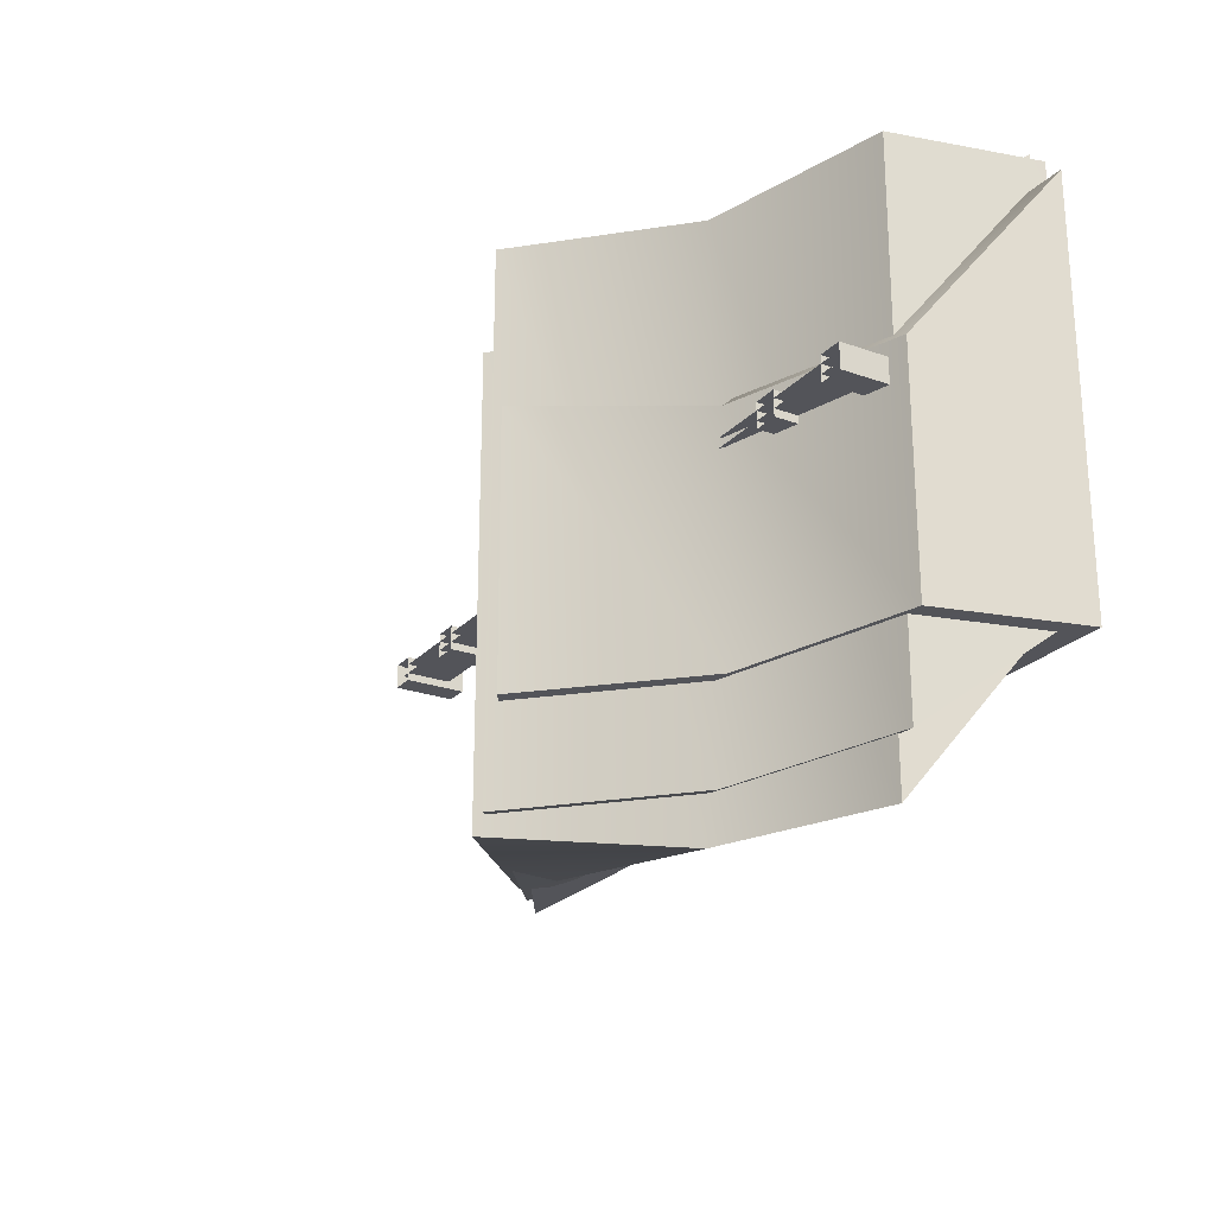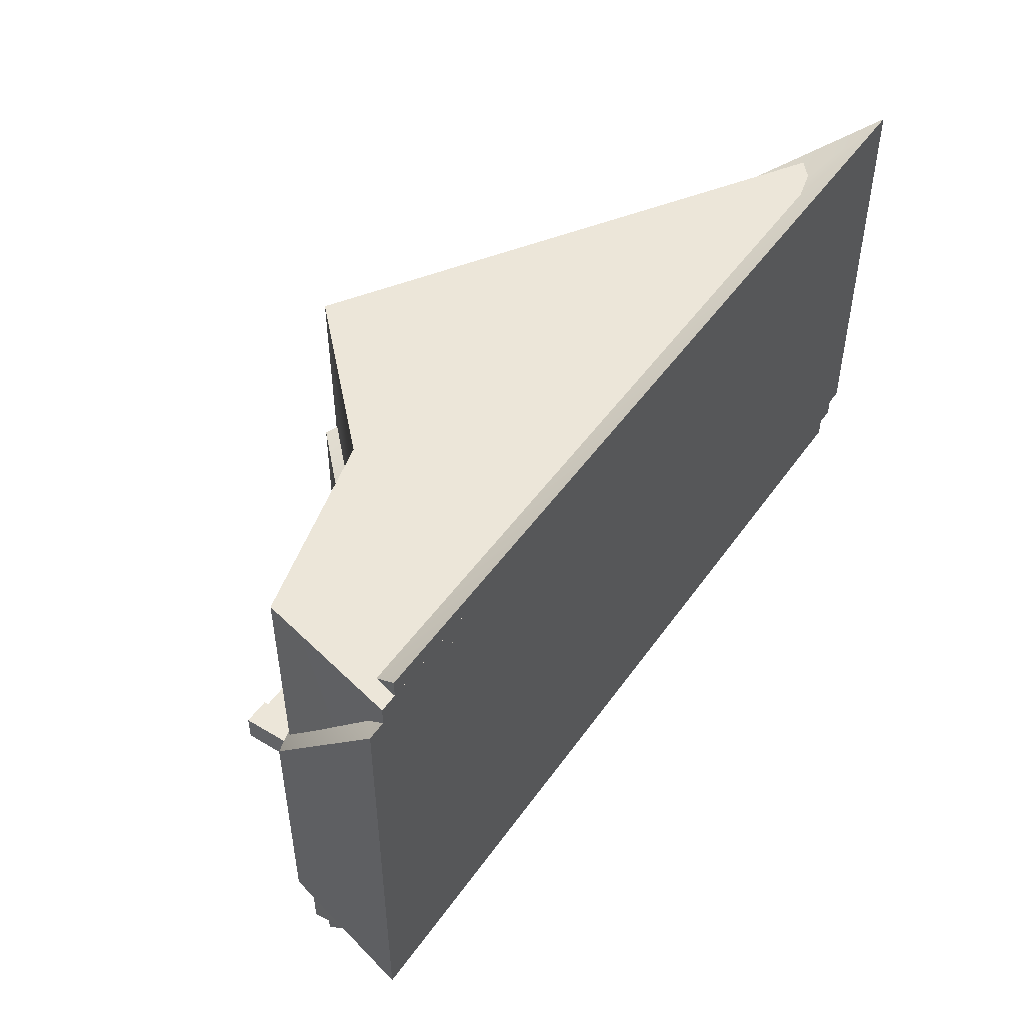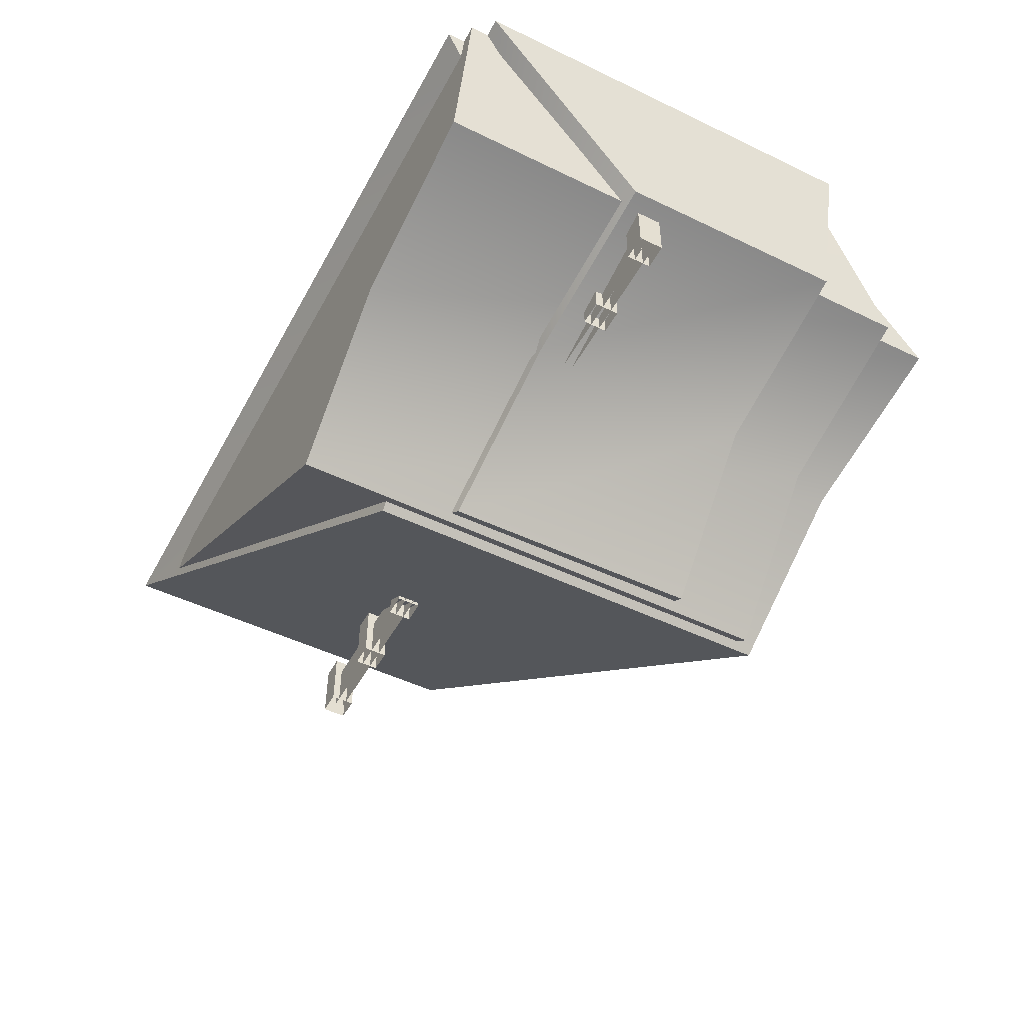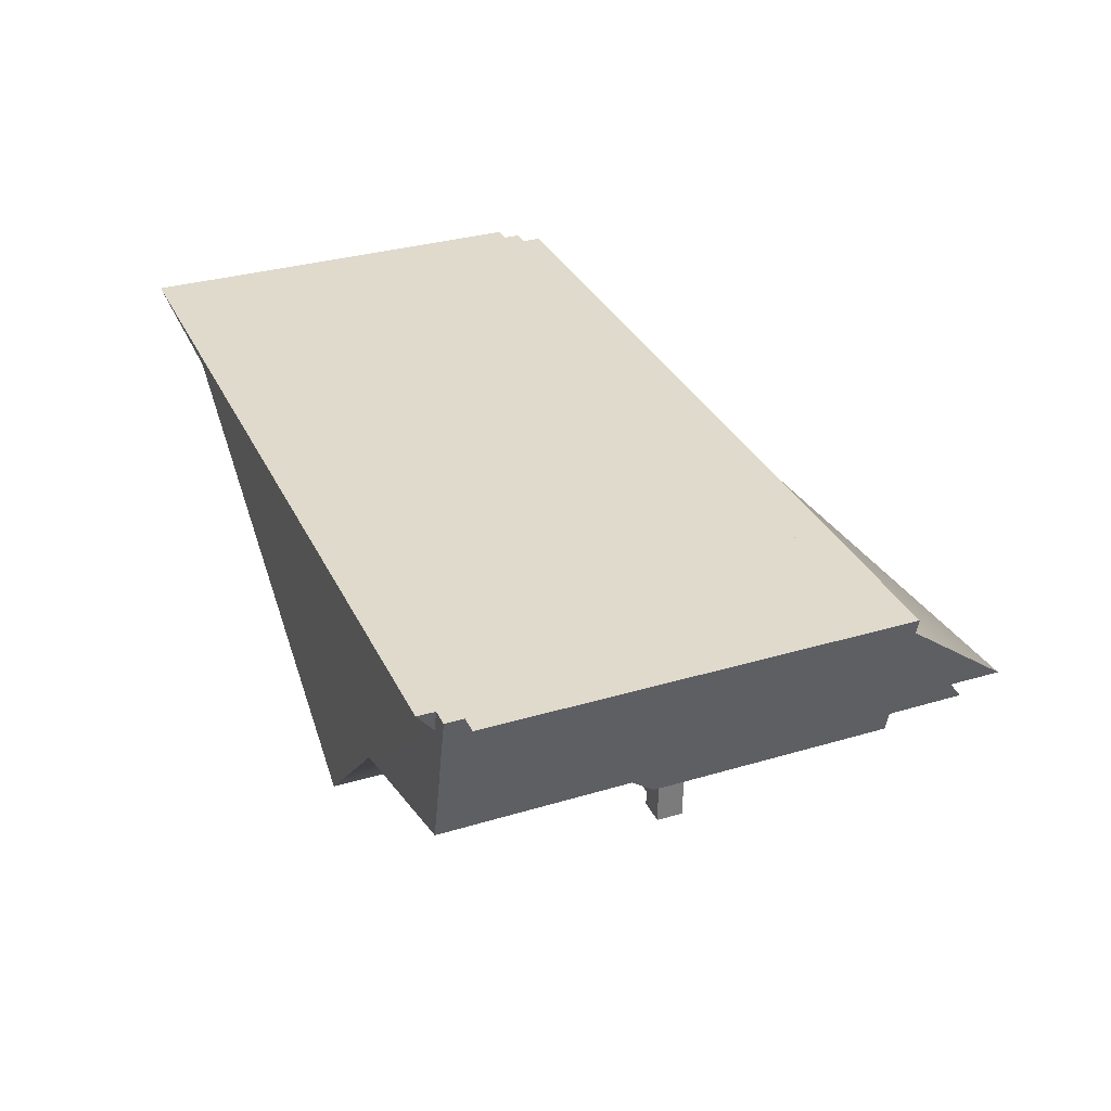
<metadata>
{"format":"obj","ext":"obj","renderer":"f3d","projection":"perspective","resolution":1024,"background":"white","views":[{"elev":-23.8,"azim":59.1,"up":"+Z"},{"elev":49.2,"azim":123.7,"up":"+Z"},{"elev":-49.7,"azim":62.1,"up":"+Y"},{"elev":32.4,"azim":67.5,"up":"+Y"}]}
</metadata>
<code>
g 4
v 130 53.07 78.29
v 130 53.07 -55.05
v -153.3 53.07 -55.05
v -153.3 53.07 78.29
v 14.32 -53.07 41.78
v 14.27 -53.07 -102.3
v 58.15 -9.144 -110.5
v 58.18 -9.144 42.58
v 118.1 6.933 -113.4
v 118.2 6.933 42.85
v -153.3 53.07 78.29
v -153.3 53.07 -55.05
v 14.27 -53.07 -102.3
v 14.32 -53.07 41.78
v -153.3 53.07 -55.05
v 130 53.07 -55.05
v 118.1 6.933 -113.4
v 58.15 -9.144 -110.5
v 14.27 -53.07 -102.3
v 118.2 6.933 42.85
v 130 53.07 78.29
v -153.3 53.07 78.29
v 58.18 -9.144 42.58
v 14.32 -53.07 41.78
v 130 53.07 -55.05
v 130 53.07 78.29
v 118.2 6.933 42.85
v 118.1 6.933 -113.4
f 3 1 2
f 1 3 4
f 7 5 6
f 5 7 8
f 9 8 7
f 8 9 10
f 13 11 12
f 14 11 13
f 17 15 16
f 18 15 17
f 19 15 18
f 22 20 21
f 23 20 22
f 24 23 22
f 27 25 26
f 28 25 27
g 3
v 123.9 10 -4.001
v 115.9 10 -4.001
v 115.9 10 3.999
v 123.9 10 3.999
v 123.9 -10 -4.001
v 115.9 -10 -4.001
v 115.9 10 -4.001
v 123.9 10 -4.001
v 115.9 -10 -4.001
v 115.9 -10 3.999
v 115.9 10 3.999
v 115.9 10 -4.001
v 115.9 -10 3.999
v 123.9 -10 3.999
v 123.9 10 3.999
v 115.9 10 3.999
v 123.9 -10 3.999
v 123.9 -10 -4.001
v 123.9 10 -4.001
v 123.9 10 3.999
v 94.87 10 -4.001
v 86.87 10 -4.001
v 86.87 10 3.999
v 94.87 10 3.999
v 94.87 -10 -4.001
v 86.87 -10 -4.001
v 86.87 10 -4.001
v 94.87 10 -4.001
v 86.87 -10 -4.001
v 86.87 -10 3.999
v 86.87 10 3.999
v 86.87 10 -4.001
v 86.87 -10 3.999
v 94.87 -10 3.999
v 94.87 10 3.999
v 86.87 10 3.999
v 94.87 -10 3.999
v 94.87 -10 -4.001
v 94.87 10 -4.001
v 94.87 10 3.999
v 64.57 10 -4.001
v 56.57 10 -4.001
v 56.57 10 3.999
v 64.57 10 3.999
v 64.57 -10 -4.001
v 56.57 -10 -4.001
v 56.57 10 -4.001
v 64.57 10 -4.001
v 56.57 -10 -4.001
v 56.57 -10 3.999
v 56.57 10 3.999
v 56.57 10 -4.001
v 56.57 -10 3.999
v 64.57 -10 3.999
v 64.57 10 3.999
v 56.57 10 3.999
v 64.57 -10 3.999
v 64.57 -10 -4.001
v 64.57 10 -4.001
v 64.57 10 3.999
v 34.5 10 -4.001
v 26.5 10 -4.001
v 26.5 10 4
v 34.5 10 4
v 34.5 -10 -4.001
v 26.5 -10 -4.001
v 26.5 10 -4.001
v 34.5 10 -4.001
v 26.5 -10 -4.001
v 26.5 -10 4
v 26.5 10 4
v 26.5 10 -4.001
v 26.5 -10 4
v 34.5 -10 4
v 34.5 10 4
v 26.5 10 4
v 34.5 -10 4
v 34.5 -10 -4.001
v 34.5 10 -4.001
v 34.5 10 4
v 4.272 10 -4.001
v -3.728 10 -4.001
v -3.728 10 3.999
v 4.272 10 3.999
v 4.272 -10 -4.001
v -3.728 -10 -4.001
v -3.728 10 -4.001
v 4.272 10 -4.001
v -3.728 -10 -4.001
v -3.728 -10 3.999
v -3.728 10 3.999
v -3.728 10 -4.001
v -3.728 -10 3.999
v 4.272 -10 3.999
v 4.272 10 3.999
v -3.728 10 3.999
v 4.272 -10 3.999
v 4.272 -10 -4.001
v 4.272 10 -4.001
v 4.272 10 3.999
v -25.78 10 -4
v -33.78 10 -4.001
v -33.78 10 4
v -25.78 10 3.999
v -25.78 -10 -4
v -33.78 -10 -4.001
v -33.78 10 -4.001
v -25.78 10 -4
v -33.78 -10 -4.001
v -33.78 -10 4
v -33.78 10 4
v -33.78 10 -4.001
v -33.78 -10 4
v -25.78 -10 3.999
v -25.78 10 3.999
v -33.78 10 4
v -25.78 -10 3.999
v -25.78 -10 -4
v -25.78 10 -4
v -25.78 10 3.999
v -56.03 10 -4.001
v -64.03 10 -4
v -64.03 10 3.999
v -56.03 10 4
v -56.03 -10 -4.001
v -64.03 -10 -4
v -64.03 10 -4
v -56.03 10 -4.001
v -64.03 -10 -4
v -64.03 -10 3.999
v -64.03 10 3.999
v -64.03 10 -4
v -64.03 -10 3.999
v -56.03 -10 4
v -56.03 10 4
v -64.03 10 3.999
v -56.03 -10 4
v -56.03 -10 -4.001
v -56.03 10 -4.001
v -56.03 10 4
v -85.65 10 -4.001
v -93.65 10 -4.001
v -93.65 10 4
v -85.65 10 4
v -85.65 -10 -4.001
v -93.65 -10 -4.001
v -93.65 10 -4.001
v -85.65 10 -4.001
v -93.65 -10 -4.001
v -93.65 -10 4
v -93.65 10 4
v -93.65 10 -4.001
v -93.65 -10 4
v -85.65 -10 4
v -85.65 10 4
v -93.65 10 4
v -85.65 -10 4
v -85.65 -10 -4.001
v -85.65 10 -4.001
v -85.65 10 4
v -115.9 10 -4.001
v -123.9 10 -4
v -123.9 10 3.999
v -115.9 10 4
v -115.9 -10 -4.001
v -123.9 -10 -4
v -123.9 10 -4
v -115.9 10 -4.001
v -123.9 -10 -4
v -123.9 -10 3.999
v -123.9 10 3.999
v -123.9 10 -4
v -123.9 -10 3.999
v -115.9 -10 4
v -115.9 10 4
v -123.9 10 3.999
v -115.9 -10 4
v -115.9 -10 -4.001
v -115.9 10 -4.001
v -115.9 10 4
v -119.2 4.946 -1.571
v -119.2 4.946 1.463
v -59.38 4.946 1.463
v -59.38 4.946 -1.571
v -59.38 4.946 -1.571
v -59.38 4.946 1.463
v 0.4672 4.946 1.463
v 0.4672 4.946 -1.571
v 0.4672 4.946 -1.571
v 0.4672 4.946 1.463
v 60.31 4.946 1.463
v 60.31 4.946 -1.571
v 60.31 4.946 -1.571
v 60.31 4.946 1.463
v 120.2 4.946 1.463
v 120.2 4.946 -1.571
v -119.2 -10 1.463
v -59.38 -10 1.463
v -59.38 4.946 1.463
v -119.2 4.946 1.463
v -59.38 -10 1.463
v 0.4672 -10 1.463
v 0.4672 4.946 1.463
v -59.38 4.946 1.463
v 0.4672 -10 1.463
v 60.31 -10 1.463
v 60.31 4.946 1.463
v 0.4672 4.946 1.463
v 60.31 -10 1.463
v 120.2 -10 1.463
v 120.2 4.946 1.463
v 60.31 4.946 1.463
v 120.2 -10 -1.571
v 60.31 -10 -1.571
v 60.31 4.946 -1.571
v 120.2 4.946 -1.571
v 60.31 -10 -1.571
v 0.4672 -10 -1.571
v 0.4672 4.946 -1.571
v 60.31 4.946 -1.571
v 0.4672 -10 -1.571
v -59.38 -10 -1.571
v -59.38 4.946 -1.571
v 0.4672 4.946 -1.571
v -59.38 -10 -1.571
v -119.2 -10 -1.571
v -119.2 4.946 -1.571
v -59.38 4.946 -1.571
f 31 29 30
f 29 31 32
f 35 33 34
f 33 35 36
f 39 37 38
f 37 39 40
f 43 41 42
f 41 43 44
f 47 45 46
f 45 47 48
f 51 49 50
f 49 51 52
f 55 53 54
f 53 55 56
f 59 57 58
f 57 59 60
f 63 61 62
f 61 63 64
f 67 65 66
f 65 67 68
f 71 69 70
f 69 71 72
f 75 73 74
f 73 75 76
f 79 77 78
f 77 79 80
f 83 81 82
f 81 83 84
f 87 85 86
f 85 87 88
f 91 89 90
f 89 91 92
f 95 93 94
f 93 95 96
f 99 97 98
f 97 99 100
f 103 101 102
f 101 103 104
f 107 105 106
f 105 107 108
f 111 109 110
f 109 111 112
f 115 113 114
f 113 115 116
f 119 117 118
f 117 119 120
f 123 121 122
f 121 123 124
f 127 125 126
f 125 127 128
f 131 129 130
f 129 131 132
f 135 133 134
f 133 135 136
f 139 137 138
f 137 139 140
f 143 141 142
f 141 143 144
f 147 145 146
f 145 147 148
f 151 149 150
f 149 151 152
f 155 153 154
f 153 155 156
f 159 157 158
f 157 159 160
f 163 161 162
f 161 163 164
f 167 165 166
f 165 167 168
f 171 169 170
f 169 171 172
f 175 173 174
f 173 175 176
f 179 177 178
f 177 179 180
f 183 181 182
f 181 183 184
f 187 185 186
f 185 187 188
f 191 189 190
f 189 191 192
f 195 193 194
f 193 195 196
f 199 197 198
f 197 199 200
f 203 201 202
f 201 203 204
f 207 205 206
f 205 207 208
f 211 209 210
f 209 211 212
f 215 213 214
f 213 215 216
f 219 217 218
f 217 219 220
f 223 221 222
f 221 223 224
f 227 225 226
f 225 227 228
f 231 229 230
f 229 231 232
f 235 233 234
f 233 235 236
f 239 237 238
f 237 239 240
f 243 241 242
f 241 243 244
f 247 245 246
f 245 247 248
f 251 249 250
f 249 251 252
f 255 253 254
f 253 255 256
g 2
v 135.8 53.07 72.55
v 135.8 53.07 -60.78
v -147.6 53.07 -60.78
v -147.6 53.07 72.55
v 64.59 -9.144 72.65
v 124.7 6.933 72.55
v 135.8 53.07 72.55
v -147.6 53.07 72.55
v 20.49 -53.07 72.57
v 20.49 -53.07 72.57
v 20.05 -53.07 -97.29
v 63.91 -9.144 -96.49
v 64.59 -9.144 72.65
v 123.9 6.933 -96.22
v 124.7 6.933 72.55
v -147.6 53.07 72.55
v -147.6 53.07 -60.78
v 20.05 -53.07 -97.29
v 20.49 -53.07 72.57
v -147.6 53.07 -60.78
v 135.8 53.07 -60.78
v 123.9 6.933 -96.22
v 63.91 -9.144 -96.49
v 20.05 -53.07 -97.29
v 135.8 53.07 -60.78
v 135.8 53.07 72.55
v 124.7 6.933 72.55
v 123.9 6.933 -96.22
f 259 257 258
f 257 259 260
f 268 266 267
f 266 268 269
f 270 269 268
f 269 270 271
f 263 261 262
f 264 261 263
f 264 265 261
f 274 272 273
f 275 272 274
f 278 276 277
f 279 276 278
f 280 276 279
f 283 281 282
f 284 281 283
g 1
v 123.9 10 -4
v 115.9 10 -4
v 115.9 10 4
v 123.9 10 4
v 123.9 -10 -4
v 115.9 -10 -4
v 115.9 10 -4
v 123.9 10 -4
v 115.9 -10 -4
v 115.9 -10 4
v 115.9 10 4
v 115.9 10 -4
v 115.9 -10 4
v 123.9 -10 4
v 123.9 10 4
v 115.9 10 4
v 123.9 -10 4
v 123.9 -10 -4
v 123.9 10 -4
v 123.9 10 4
v 94.87 10 -4
v 86.87 10 -4
v 86.87 10 4
v 94.87 10 4
v 94.87 -10 -4
v 86.87 -10 -4
v 86.87 10 -4
v 94.87 10 -4
v 86.87 -10 -4
v 86.87 -10 4
v 86.87 10 4
v 86.87 10 -4
v 86.87 -10 4
v 94.87 -10 4
v 94.87 10 4
v 86.87 10 4
v 94.87 -10 4
v 94.87 -10 -4
v 94.87 10 -4
v 94.87 10 4
v 64.57 10 -4
v 56.57 10 -4
v 56.57 10 4
v 64.57 10 4
v 64.57 -10 -4
v 56.57 -10 -4
v 56.57 10 -4
v 64.57 10 -4
v 56.57 -10 -4
v 56.57 -10 4
v 56.57 10 4
v 56.57 10 -4
v 56.57 -10 4
v 64.57 -10 4
v 64.57 10 4
v 56.57 10 4
v 64.57 -10 4
v 64.57 -10 -4
v 64.57 10 -4
v 64.57 10 4
v 34.5 10 -4
v 26.5 10 -4
v 26.5 10 4
v 34.5 10 4
v 34.5 -10 -4
v 26.5 -10 -4
v 26.5 10 -4
v 34.5 10 -4
v 26.5 -10 -4
v 26.5 -10 4
v 26.5 10 4
v 26.5 10 -4
v 26.5 -10 4
v 34.5 -10 4
v 34.5 10 4
v 26.5 10 4
v 34.5 -10 4
v 34.5 -10 -4
v 34.5 10 -4
v 34.5 10 4
v 4.272 10 -4
v -3.728 10 -4
v -3.728 10 4
v 4.272 10 4
v 4.272 -10 -4
v -3.728 -10 -4
v -3.728 10 -4
v 4.272 10 -4
v -3.728 -10 -4
v -3.728 -10 4
v -3.728 10 4
v -3.728 10 -4
v -3.728 -10 4
v 4.272 -10 4
v 4.272 10 4
v -3.728 10 4
v 4.272 -10 4
v 4.272 -10 -4
v 4.272 10 -4
v 4.272 10 4
v -25.78 10 -4
v -33.78 10 -4
v -33.78 10 4
v -25.78 10 4
v -25.78 -10 -4
v -33.78 -10 -4
v -33.78 10 -4
v -25.78 10 -4
v -33.78 -10 -4
v -33.78 -10 4
v -33.78 10 4
v -33.78 10 -4
v -33.78 -10 4
v -25.78 -10 4
v -25.78 10 4
v -33.78 10 4
v -25.78 -10 4
v -25.78 -10 -4
v -25.78 10 -4
v -25.78 10 4
v -56.03 10 -4
v -64.03 10 -4
v -64.03 10 4
v -56.03 10 4
v -56.03 -10 -4
v -64.03 -10 -4
v -64.03 10 -4
v -56.03 10 -4
v -64.03 -10 -4
v -64.03 -10 4
v -64.03 10 4
v -64.03 10 -4
v -64.03 -10 4
v -56.03 -10 4
v -56.03 10 4
v -64.03 10 4
v -56.03 -10 4
v -56.03 -10 -4
v -56.03 10 -4
v -56.03 10 4
v -85.65 10 -4
v -93.65 10 -4
v -93.65 10 4
v -85.65 10 4
v -85.65 -10 -4
v -93.65 -10 -4
v -93.65 10 -4
v -85.65 10 -4
v -93.65 -10 -4
v -93.65 -10 4
v -93.65 10 4
v -93.65 10 -4
v -93.65 -10 4
v -85.65 -10 4
v -85.65 10 4
v -93.65 10 4
v -85.65 -10 4
v -85.65 -10 -4
v -85.65 10 -4
v -85.65 10 4
v -115.9 10 -4
v -123.9 10 -4
v -123.9 10 4
v -115.9 10 4
v -115.9 -10 -4
v -123.9 -10 -4
v -123.9 10 -4
v -115.9 10 -4
v -123.9 -10 -4
v -123.9 -10 4
v -123.9 10 4
v -123.9 10 -4
v -123.9 -10 4
v -115.9 -10 4
v -115.9 10 4
v -123.9 10 4
v -115.9 -10 4
v -115.9 -10 -4
v -115.9 10 -4
v -115.9 10 4
v -119.2 4.946 -1.57
v -119.2 4.946 1.464
v -59.38 4.946 1.464
v -59.38 4.946 -1.57
v -59.38 4.946 -1.57
v -59.38 4.946 1.464
v 0.4676 4.946 1.464
v 0.4676 4.946 -1.57
v 0.4676 4.946 -1.57
v 0.4676 4.946 1.464
v 60.31 4.946 1.464
v 60.31 4.946 -1.57
v 60.31 4.946 -1.57
v 60.31 4.946 1.464
v 120.2 4.946 1.464
v 120.2 4.946 -1.57
v -119.2 -10 1.464
v -59.38 -10 1.464
v -59.38 4.946 1.464
v -119.2 4.946 1.464
v -59.38 -10 1.464
v 0.4676 -10 1.464
v 0.4676 4.946 1.464
v -59.38 4.946 1.464
v 0.4676 -10 1.464
v 60.31 -10 1.464
v 60.31 4.946 1.464
v 0.4676 4.946 1.464
v 60.31 -10 1.464
v 120.2 -10 1.464
v 120.2 4.946 1.464
v 60.31 4.946 1.464
v 120.2 -10 -1.57
v 60.31 -10 -1.57
v 60.31 4.946 -1.57
v 120.2 4.946 -1.57
v 60.31 -10 -1.57
v 0.4676 -10 -1.57
v 0.4676 4.946 -1.57
v 60.31 4.946 -1.57
v 0.4676 -10 -1.57
v -59.38 -10 -1.57
v -59.38 4.946 -1.57
v 0.4676 4.946 -1.57
v -59.38 -10 -1.57
v -119.2 -10 -1.57
v -119.2 4.946 -1.57
v -59.38 4.946 -1.57
f 287 285 286
f 285 287 288
f 291 289 290
f 289 291 292
f 295 293 294
f 293 295 296
f 299 297 298
f 297 299 300
f 303 301 302
f 301 303 304
f 307 305 306
f 305 307 308
f 311 309 310
f 309 311 312
f 315 313 314
f 313 315 316
f 319 317 318
f 317 319 320
f 323 321 322
f 321 323 324
f 327 325 326
f 325 327 328
f 331 329 330
f 329 331 332
f 335 333 334
f 333 335 336
f 339 337 338
f 337 339 340
f 343 341 342
f 341 343 344
f 347 345 346
f 345 347 348
f 351 349 350
f 349 351 352
f 355 353 354
f 353 355 356
f 359 357 358
f 357 359 360
f 363 361 362
f 361 363 364
f 367 365 366
f 365 367 368
f 371 369 370
f 369 371 372
f 375 373 374
f 373 375 376
f 379 377 378
f 377 379 380
f 383 381 382
f 381 383 384
f 387 385 386
f 385 387 388
f 391 389 390
f 389 391 392
f 395 393 394
f 393 395 396
f 399 397 398
f 397 399 400
f 403 401 402
f 401 403 404
f 407 405 406
f 405 407 408
f 411 409 410
f 409 411 412
f 415 413 414
f 413 415 416
f 419 417 418
f 417 419 420
f 423 421 422
f 421 423 424
f 427 425 426
f 425 427 428
f 431 429 430
f 429 431 432
f 435 433 434
f 433 435 436
f 439 437 438
f 437 439 440
f 443 441 442
f 441 443 444
f 447 445 446
f 445 447 448
f 451 449 450
f 449 451 452
f 455 453 454
f 453 455 456
f 459 457 458
f 457 459 460
f 463 461 462
f 461 463 464
f 467 465 466
f 465 467 468
f 471 469 470
f 469 471 472
f 475 473 474
f 473 475 476
f 479 477 478
f 477 479 480
f 483 481 482
f 481 483 484
f 487 485 486
f 485 487 488
f 491 489 490
f 489 491 492
f 495 493 494
f 493 495 496
f 499 497 498
f 497 499 500
f 503 501 502
f 501 503 504
f 507 505 506
f 505 507 508
f 511 509 510
f 509 511 512
g 0
v 141.7 53.07 66.67
v 141.7 53.07 -66.67
v -141.7 53.07 -66.67
v -141.7 53.07 66.67
v 69.63 -9.144 -66.65
v 26.58 -53.07 -66.75
v -141.7 53.07 -66.67
v 141.7 53.07 -66.67
v 129.7 6.933 -66.75
v 69.77 -9.144 11.2
v 69.63 -9.144 -66.65
v 129.7 6.933 -66.75
v 129.8 6.933 8.272
v 25.89 -53.07 19.42
v 26.58 -53.07 -66.75
v -141.7 53.07 66.67
v -141.7 53.07 -66.67
v 26.58 -53.07 -66.75
v 25.89 -53.07 19.42
v 141.7 53.07 66.67
v -141.7 53.07 66.67
v 69.77 -9.144 11.2
v 129.8 6.933 8.272
v 25.89 -53.07 19.42
v 141.7 53.07 -66.67
v 141.7 53.07 66.67
v 129.8 6.933 8.272
v 129.7 6.933 -66.75
f 515 513 514
f 513 515 516
f 524 522 523
f 522 524 525
f 523 526 527
f 526 523 522
f 519 517 518
f 520 517 519
f 520 521 517
f 530 528 529
f 531 528 530
f 534 532 533
f 535 532 534
f 536 534 533
f 539 537 538
f 540 537 539

</code>
